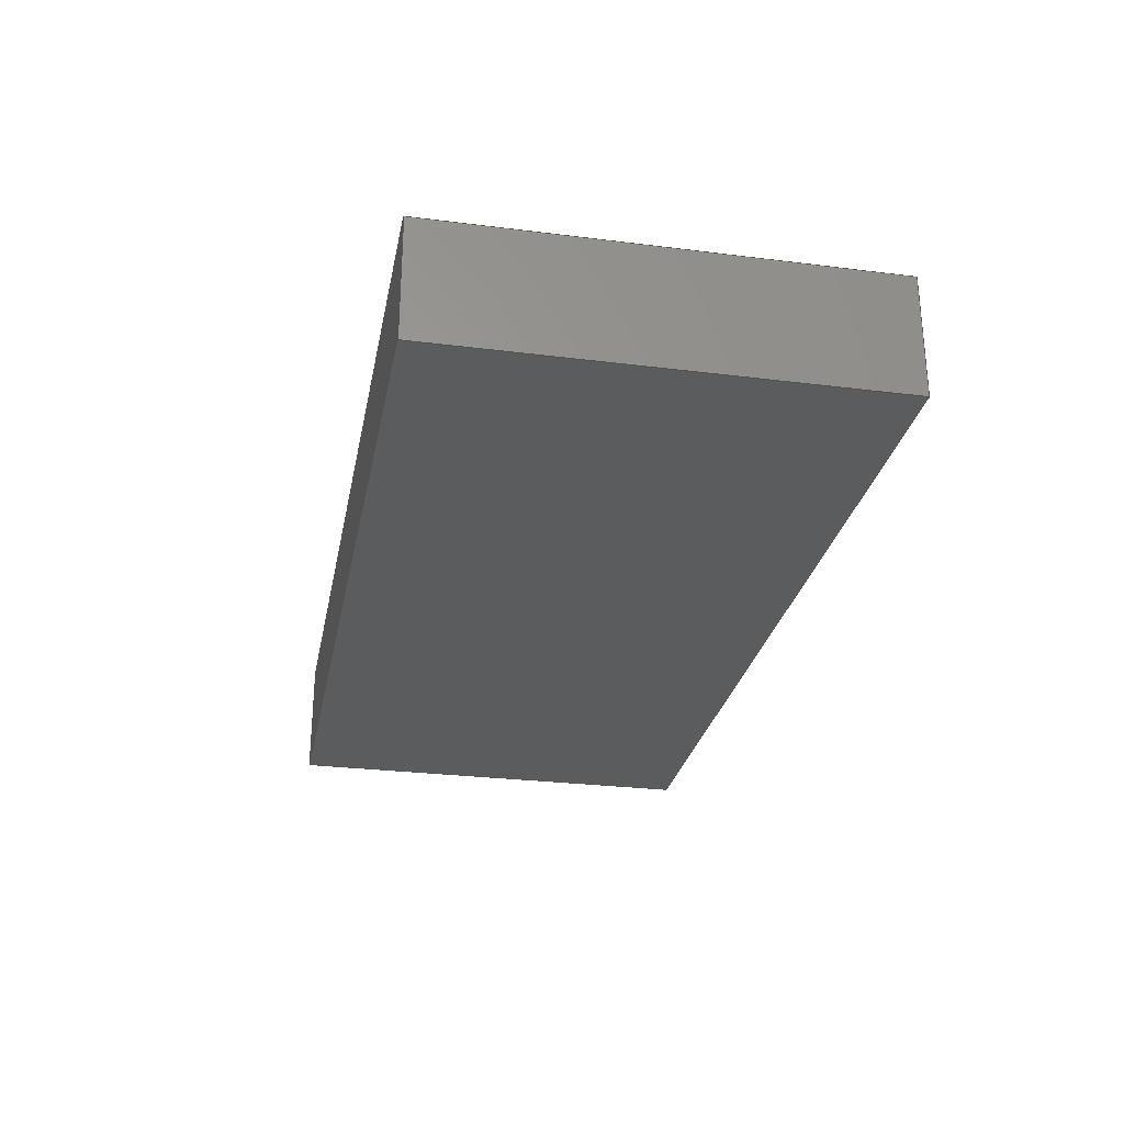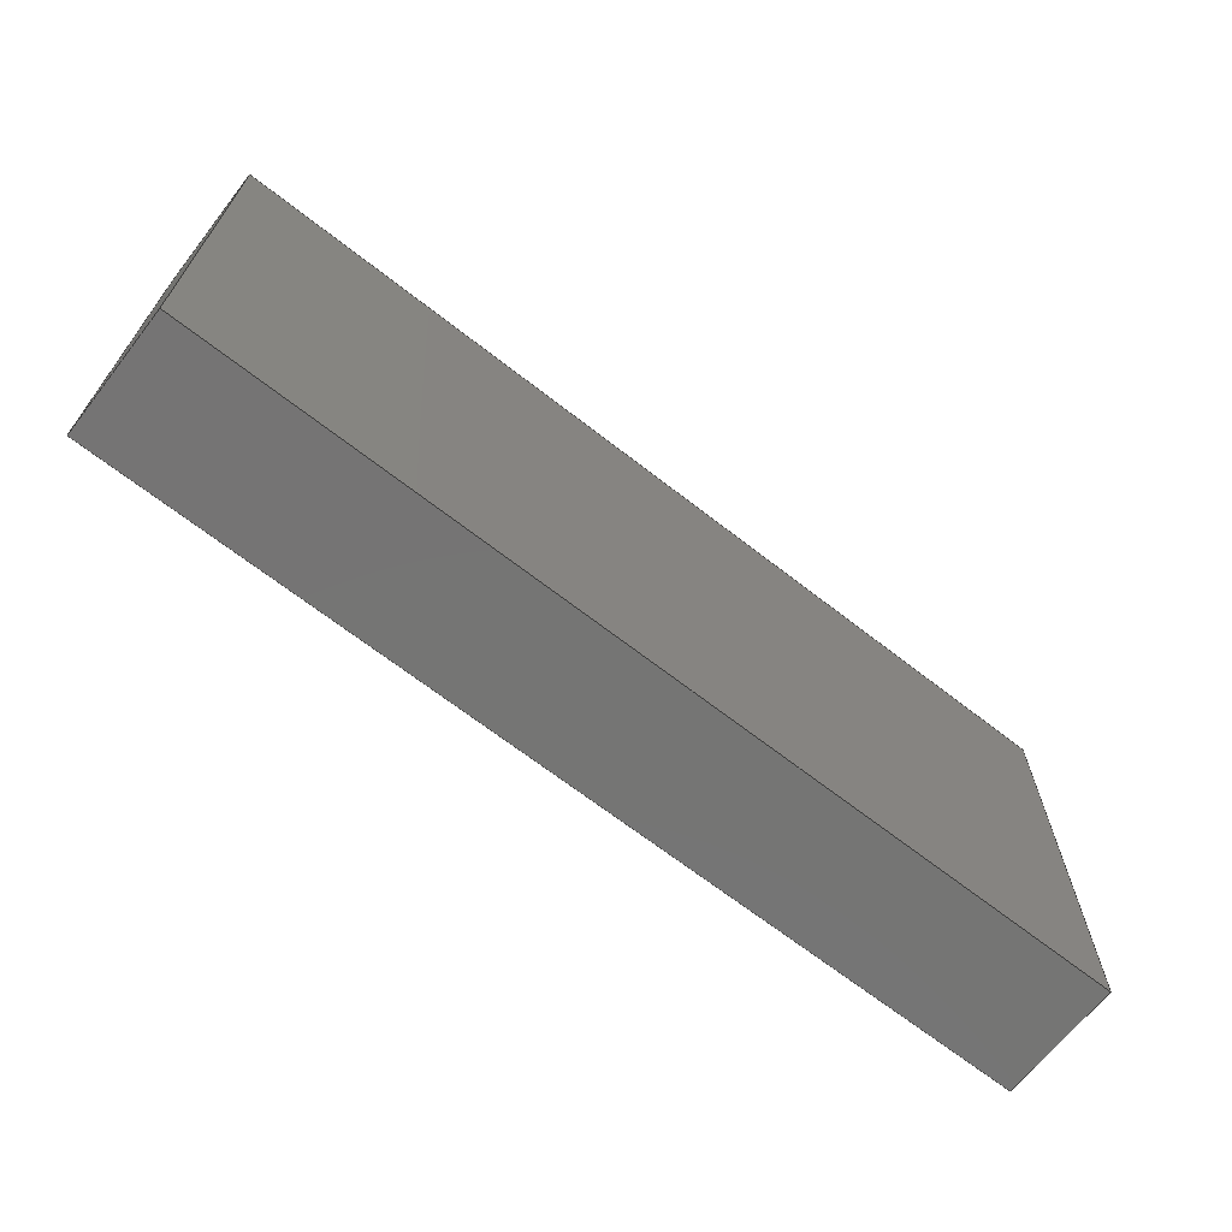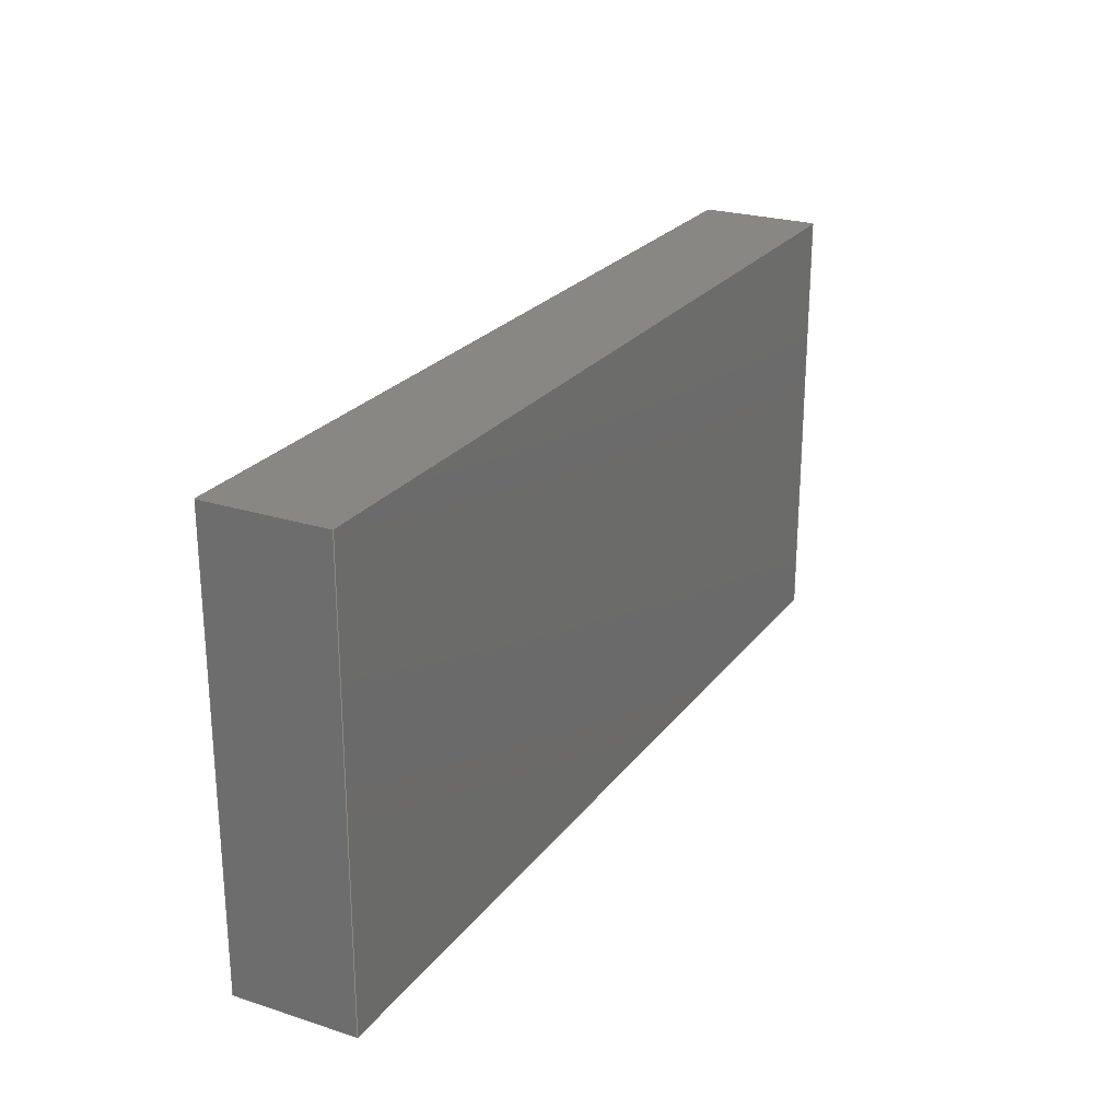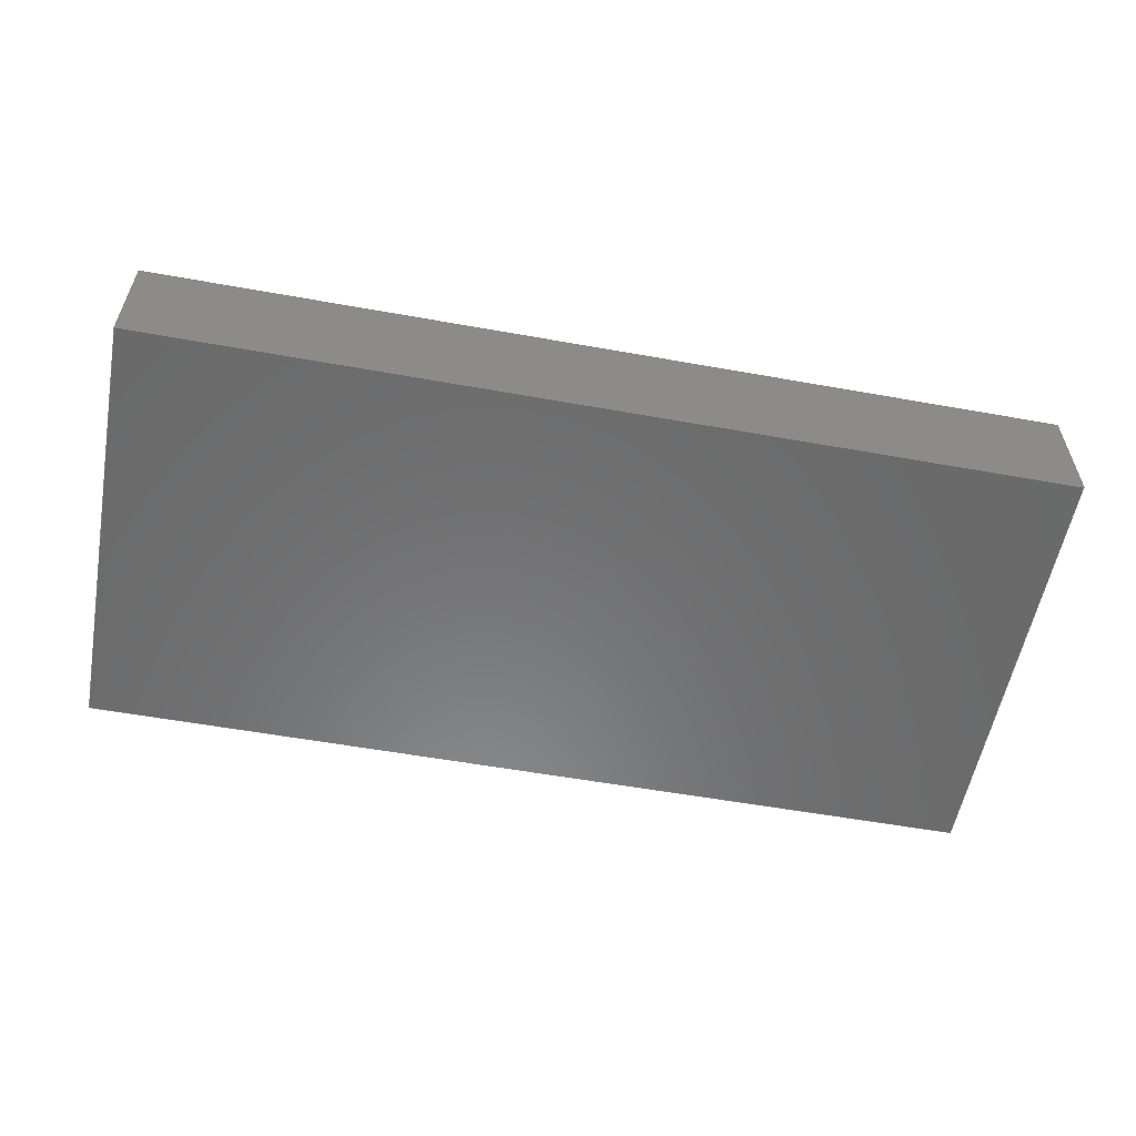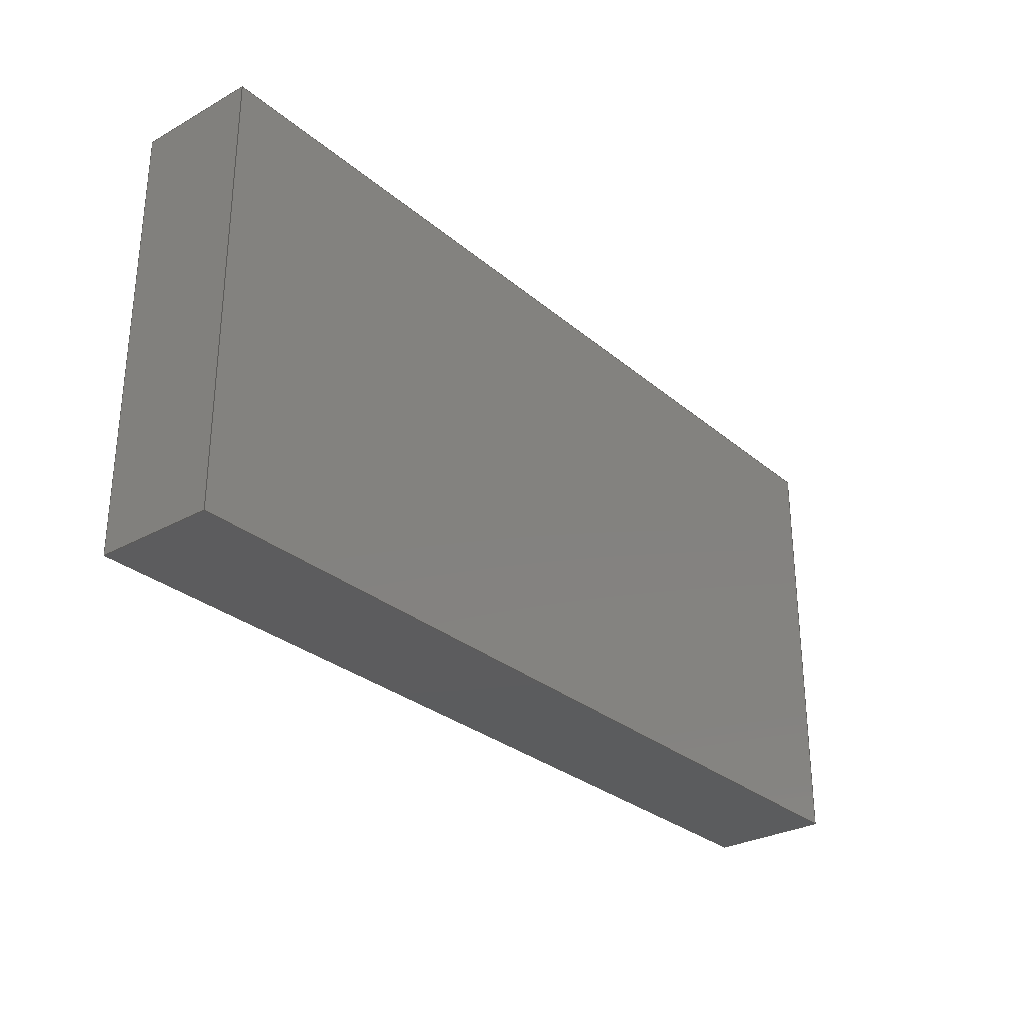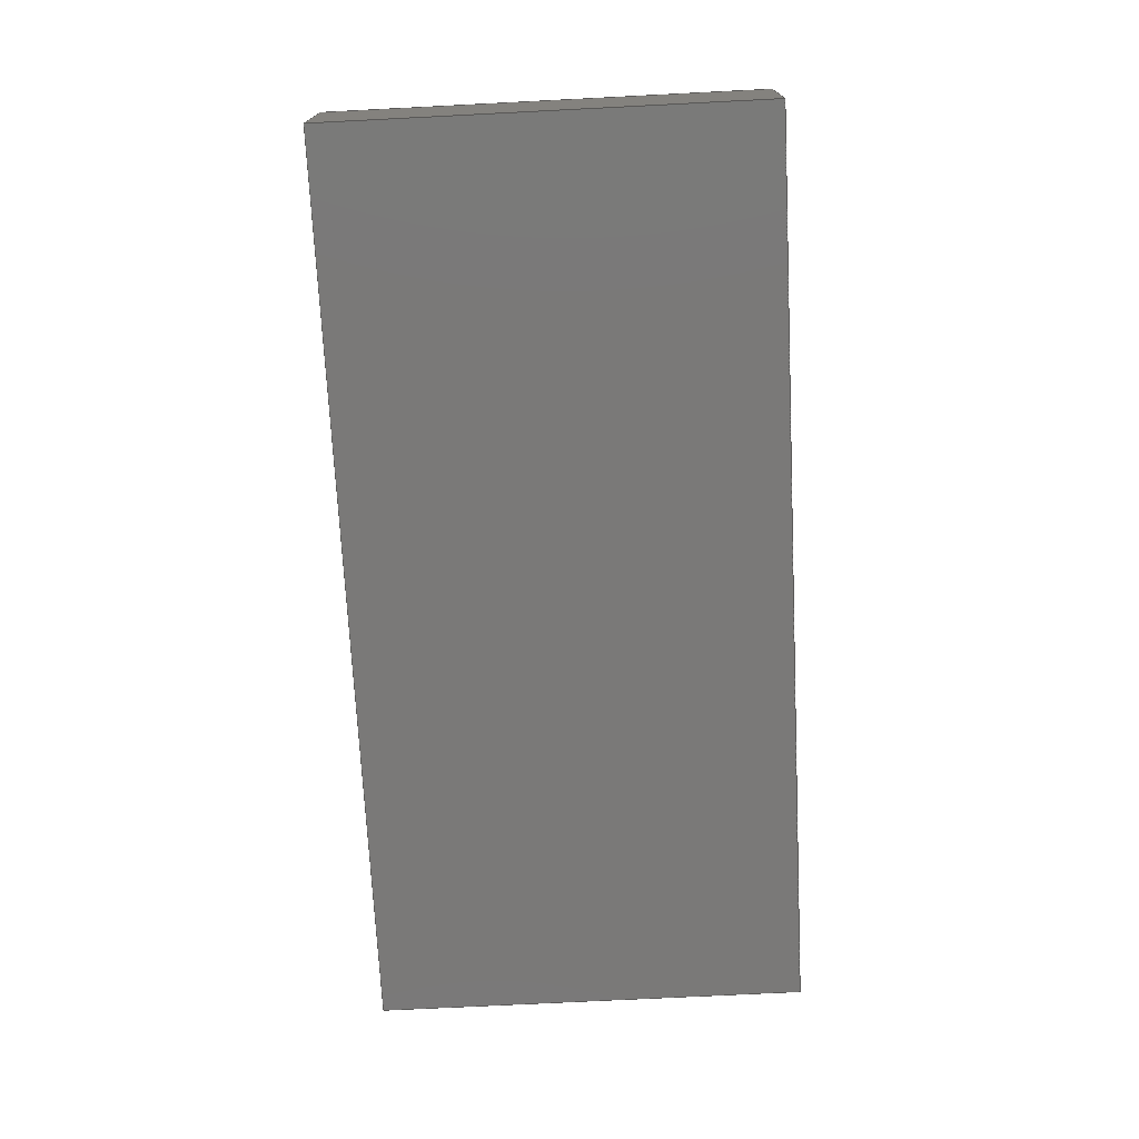
<metadata>
{"format":"step","ext":"stp","renderer":"f3d","projection":"perspective","resolution":1024,"background":"white","views":[{"elev":-27.6,"azim":79.1,"up":"+Y"},{"elev":-67.0,"azim":141.9,"up":"+Z"},{"elev":24.3,"azim":-62.2,"up":"+Z"},{"elev":-56.7,"azim":-10.6,"up":"+Y"},{"elev":-29.4,"azim":-50.7,"up":"+Z"},{"elev":-72.3,"azim":-87.1,"up":"+Y"}]}
</metadata>
<code>
ISO-10303-21;
DATA;
#1=MECHANICAL_DESIGN_GEOMETRIC_PRESENTATION_REPRESENTATION('',(#4),#174);
#2=SHAPE_REPRESENTATION_RELATIONSHIP('SRR','None',#180,#3);
#3=ADVANCED_BREP_SHAPE_REPRESENTATION('',(#5),#173);
#4=STYLED_ITEM('',(#189),#5);
#5=MANIFOLD_SOLID_BREP('Body1',#98);
#6=FACE_OUTER_BOUND('',#12,.T.);
#7=FACE_OUTER_BOUND('',#13,.T.);
#8=FACE_OUTER_BOUND('',#14,.T.);
#9=FACE_OUTER_BOUND('',#15,.T.);
#10=FACE_OUTER_BOUND('',#16,.T.);
#11=FACE_OUTER_BOUND('',#17,.T.);
#12=EDGE_LOOP('',(#62,#63,#64,#65));
#13=EDGE_LOOP('',(#66,#67,#68,#69));
#14=EDGE_LOOP('',(#70,#71,#72,#73));
#15=EDGE_LOOP('',(#74,#75,#76,#77));
#16=EDGE_LOOP('',(#78,#79,#80,#81));
#17=EDGE_LOOP('',(#82,#83,#84,#85));
#18=LINE('',#148,#30);
#19=LINE('',#150,#31);
#20=LINE('',#152,#32);
#21=LINE('',#153,#33);
#22=LINE('',#156,#34);
#23=LINE('',#158,#35);
#24=LINE('',#159,#36);
#25=LINE('',#162,#37);
#26=LINE('',#163,#38);
#27=LINE('',#166,#39);
#28=LINE('',#167,#40);
#29=LINE('',#169,#41);
#30=VECTOR('',#122,0.01);
#31=VECTOR('',#123,0.01);
#32=VECTOR('',#124,0.01);
#33=VECTOR('',#125,0.01);
#34=VECTOR('',#128,0.01);
#35=VECTOR('',#129,0.01);
#36=VECTOR('',#130,0.01);
#37=VECTOR('',#133,0.01);
#38=VECTOR('',#134,0.01);
#39=VECTOR('',#137,0.01);
#40=VECTOR('',#138,0.01);
#41=VECTOR('',#141,0.01);
#42=VERTEX_POINT('',#146);
#43=VERTEX_POINT('',#147);
#44=VERTEX_POINT('',#149);
#45=VERTEX_POINT('',#151);
#46=VERTEX_POINT('',#155);
#47=VERTEX_POINT('',#157);
#48=VERTEX_POINT('',#161);
#49=VERTEX_POINT('',#165);
#50=EDGE_CURVE('',#42,#43,#18,.T.);
#51=EDGE_CURVE('',#44,#42,#19,.T.);
#52=EDGE_CURVE('',#45,#44,#20,.T.);
#53=EDGE_CURVE('',#43,#45,#21,.T.);
#54=EDGE_CURVE('',#42,#46,#22,.T.);
#55=EDGE_CURVE('',#47,#46,#23,.T.);
#56=EDGE_CURVE('',#44,#47,#24,.T.);
#57=EDGE_CURVE('',#43,#48,#25,.T.);
#58=EDGE_CURVE('',#46,#48,#26,.T.);
#59=EDGE_CURVE('',#49,#47,#27,.T.);
#60=EDGE_CURVE('',#45,#49,#28,.T.);
#61=EDGE_CURVE('',#48,#49,#29,.T.);
#62=ORIENTED_EDGE('',*,*,#50,.F.);
#63=ORIENTED_EDGE('',*,*,#51,.F.);
#64=ORIENTED_EDGE('',*,*,#52,.F.);
#65=ORIENTED_EDGE('',*,*,#53,.F.);
#66=ORIENTED_EDGE('',*,*,#51,.T.);
#67=ORIENTED_EDGE('',*,*,#54,.T.);
#68=ORIENTED_EDGE('',*,*,#55,.F.);
#69=ORIENTED_EDGE('',*,*,#56,.F.);
#70=ORIENTED_EDGE('',*,*,#50,.T.);
#71=ORIENTED_EDGE('',*,*,#57,.T.);
#72=ORIENTED_EDGE('',*,*,#58,.F.);
#73=ORIENTED_EDGE('',*,*,#54,.F.);
#74=ORIENTED_EDGE('',*,*,#52,.T.);
#75=ORIENTED_EDGE('',*,*,#56,.T.);
#76=ORIENTED_EDGE('',*,*,#59,.F.);
#77=ORIENTED_EDGE('',*,*,#60,.F.);
#78=ORIENTED_EDGE('',*,*,#53,.T.);
#79=ORIENTED_EDGE('',*,*,#60,.T.);
#80=ORIENTED_EDGE('',*,*,#61,.F.);
#81=ORIENTED_EDGE('',*,*,#57,.F.);
#82=ORIENTED_EDGE('',*,*,#58,.T.);
#83=ORIENTED_EDGE('',*,*,#61,.T.);
#84=ORIENTED_EDGE('',*,*,#59,.T.);
#85=ORIENTED_EDGE('',*,*,#55,.T.);
#86=PLANE('',#112);
#87=PLANE('',#113);
#88=PLANE('',#114);
#89=PLANE('',#115);
#90=PLANE('',#116);
#91=PLANE('',#117);
#92=ADVANCED_FACE('',(#6),#86,.F.);
#93=ADVANCED_FACE('',(#7),#87,.T.);
#94=ADVANCED_FACE('',(#8),#88,.T.);
#95=ADVANCED_FACE('',(#9),#89,.T.);
#96=ADVANCED_FACE('',(#10),#90,.T.);
#97=ADVANCED_FACE('',(#11),#91,.T.);
#98=CLOSED_SHELL('',(#92,#93,#94,#95,#96,#97));
#99=DERIVED_UNIT_ELEMENT(#101,1);
#100=DERIVED_UNIT_ELEMENT(#175,-3);
#101=(
MASS_UNIT()
NAMED_UNIT(*)
SI_UNIT(.KILO.,.GRAM.)
);
#102=DERIVED_UNIT((#99,#100));
#103=MEASURE_REPRESENTATION_ITEM('density measure',
POSITIVE_RATIO_MEASURE(7850),#102);
#104=PROPERTY_DEFINITION_REPRESENTATION(#109,#106);
#105=PROPERTY_DEFINITION_REPRESENTATION(#110,#107);
#106=REPRESENTATION('material name',(#108),#173);
#107=REPRESENTATION('density',(#103),#173);
#108=DESCRIPTIVE_REPRESENTATION_ITEM('Steel','Steel');
#109=PROPERTY_DEFINITION('material property','material name',#182);
#110=PROPERTY_DEFINITION('material property','density of part',#182);
#111=AXIS2_PLACEMENT_3D('placement',#144,#118,#119);
#112=AXIS2_PLACEMENT_3D('',#145,#120,#121);
#113=AXIS2_PLACEMENT_3D('',#154,#126,#127);
#114=AXIS2_PLACEMENT_3D('',#160,#131,#132);
#115=AXIS2_PLACEMENT_3D('',#164,#135,#136);
#116=AXIS2_PLACEMENT_3D('',#168,#139,#140);
#117=AXIS2_PLACEMENT_3D('',#170,#142,#143);
#118=DIRECTION('axis',(0,0,1));
#119=DIRECTION('refdir',(1,0,0));
#120=DIRECTION('center_axis',(0,-1,4.142e-51));
#121=DIRECTION('ref_axis',(0,-4.142e-51,-1));
#122=DIRECTION('',(-6.311e-30,4.142e-51,1));
#123=DIRECTION('',(1,2.614e-80,6.311e-30));
#124=DIRECTION('',(6.311e-30,-4.142e-51,-1));
#125=DIRECTION('',(-1,-2.614e-80,-6.311e-30));
#126=DIRECTION('center_axis',(6.311e-30,-4.142e-51,
-1));
#127=DIRECTION('ref_axis',(1,1.109e-31,6.311e-30));
#128=DIRECTION('',(0,-1,4.142e-51));
#129=DIRECTION('',(1,1.109e-31,6.311e-30));
#130=DIRECTION('',(0,-1,4.142e-51));
#131=DIRECTION('center_axis',(1,2.614e-80,6.311e-30));
#132=DIRECTION('ref_axis',(-6.311e-30,5.916e-31,1));
#133=DIRECTION('',(0,-1,4.142e-51));
#134=DIRECTION('',(-6.311e-30,5.916e-31,1));
#135=DIRECTION('center_axis',(-1,-2.614e-80,-6.311e-30));
#136=DIRECTION('ref_axis',(6.311e-30,-5.916e-31,-1));
#137=DIRECTION('',(6.311e-30,-5.916e-31,-1));
#138=DIRECTION('',(0,-1,4.142e-51));
#139=DIRECTION('center_axis',(-6.311e-30,4.142e-51,
1));
#140=DIRECTION('ref_axis',(-1,-1.109e-31,-6.311e-30));
#141=DIRECTION('',(-1,-1.109e-31,-6.311e-30));
#142=DIRECTION('center_axis',(0,-1,4.142e-51));
#143=DIRECTION('ref_axis',(0,-4.142e-51,-1));
#144=CARTESIAN_POINT('',(0,0,0));
#145=CARTESIAN_POINT('Origin',(1.959,0.25,3.196));
#146=CARTESIAN_POINT('',(2.909,0.25,2.741));
#147=CARTESIAN_POINT('',(2.909,0.25,3.651));
#148=CARTESIAN_POINT('',(2.909,0.25,2.969));
#149=CARTESIAN_POINT('',(1.009,0.25,2.741));
#150=CARTESIAN_POINT('',(1.484,0.25,2.741));
#151=CARTESIAN_POINT('',(1.009,0.25,3.651));
#152=CARTESIAN_POINT('',(1.009,0.25,3.424));
#153=CARTESIAN_POINT('',(2.434,0.25,3.651));
#154=CARTESIAN_POINT('Origin',(1.009,0.8,2.741));
#155=CARTESIAN_POINT('',(2.909,1.135e-50,2.741));
#156=CARTESIAN_POINT('',(2.909,0.8,2.741));
#157=CARTESIAN_POINT('',(1.009,1.135e-50,2.741));
#158=CARTESIAN_POINT('',(1.009,1.135e-50,2.741));
#159=CARTESIAN_POINT('',(1.009,0.8,2.741));
#160=CARTESIAN_POINT('Origin',(2.909,0.8,2.741));
#161=CARTESIAN_POINT('',(2.909,1.512e-50,3.651));
#162=CARTESIAN_POINT('',(2.909,0.8,3.651));
#163=CARTESIAN_POINT('',(2.909,1.135e-50,2.741));
#164=CARTESIAN_POINT('Origin',(1.009,0.8,3.651));
#165=CARTESIAN_POINT('',(1.009,1.512e-50,3.651));
#166=CARTESIAN_POINT('',(1.009,1.512e-50,3.651));
#167=CARTESIAN_POINT('',(1.009,0.8,3.651));
#168=CARTESIAN_POINT('Origin',(2.909,0.8,3.651));
#169=CARTESIAN_POINT('',(2.909,1.512e-50,3.651));
#170=CARTESIAN_POINT('Origin',(1.959,1.324e-50,3.196));
#171=UNCERTAINTY_MEASURE_WITH_UNIT(LENGTH_MEASURE(1e-05),#175,
'DISTANCE_ACCURACY_VALUE',
'Maximum model space distance between geometric entities at asserted c
onnectivities');
#172=UNCERTAINTY_MEASURE_WITH_UNIT(LENGTH_MEASURE(1e-05),#175,
'DISTANCE_ACCURACY_VALUE',
'Maximum model space distance between geometric entities at asserted c
onnectivities');
#173=(
GEOMETRIC_REPRESENTATION_CONTEXT(3)
GLOBAL_UNCERTAINTY_ASSIGNED_CONTEXT((#171))
GLOBAL_UNIT_ASSIGNED_CONTEXT((#175,#176,#177))
REPRESENTATION_CONTEXT('','3D')
);
#174=(
GEOMETRIC_REPRESENTATION_CONTEXT(3)
GLOBAL_UNCERTAINTY_ASSIGNED_CONTEXT((#172))
GLOBAL_UNIT_ASSIGNED_CONTEXT((#175,#176,#177))
REPRESENTATION_CONTEXT('','3D')
);
#175=(
LENGTH_UNIT()
NAMED_UNIT(*)
SI_UNIT($,.METRE.)
);
#176=(
NAMED_UNIT(*)
PLANE_ANGLE_UNIT()
SI_UNIT($,.RADIAN.)
);
#177=(
NAMED_UNIT(*)
SI_UNIT($,.STERADIAN.)
SOLID_ANGLE_UNIT()
);
#178=SHAPE_DEFINITION_REPRESENTATION(#179,#180);
#179=PRODUCT_DEFINITION_SHAPE('',$,#182);
#180=SHAPE_REPRESENTATION('',(#111),#173);
#181=PRODUCT_DEFINITION_CONTEXT('part definition',#186,'design');
#182=PRODUCT_DEFINITION('bed (2)','bed (2)',#183,#181);
#183=PRODUCT_DEFINITION_FORMATION('',$,#188);
#184=PRODUCT_RELATED_PRODUCT_CATEGORY('bed (2)','bed (2)',(#188));
#185=APPLICATION_PROTOCOL_DEFINITION('international standard',
'automotive_design',2009,#186);
#186=APPLICATION_CONTEXT(
'Core Data for Automotive Mechanical Design Process');
#187=PRODUCT_CONTEXT('part definition',#186,'mechanical');
#188=PRODUCT('bed (2)','bed (2)',$,(#187));
#189=PRESENTATION_STYLE_ASSIGNMENT((#190));
#190=SURFACE_STYLE_USAGE(.BOTH.,#191);
#191=SURFACE_SIDE_STYLE('',(#192));
#192=SURFACE_STYLE_FILL_AREA(#193);
#193=FILL_AREA_STYLE('Steel - Satin',(#194));
#194=FILL_AREA_STYLE_COLOUR('Steel - Satin',#195);
#195=COLOUR_RGB('Steel - Satin',0.6275,0.6275,0.6275);
ENDSEC;
END-ISO-10303-21;

</code>
